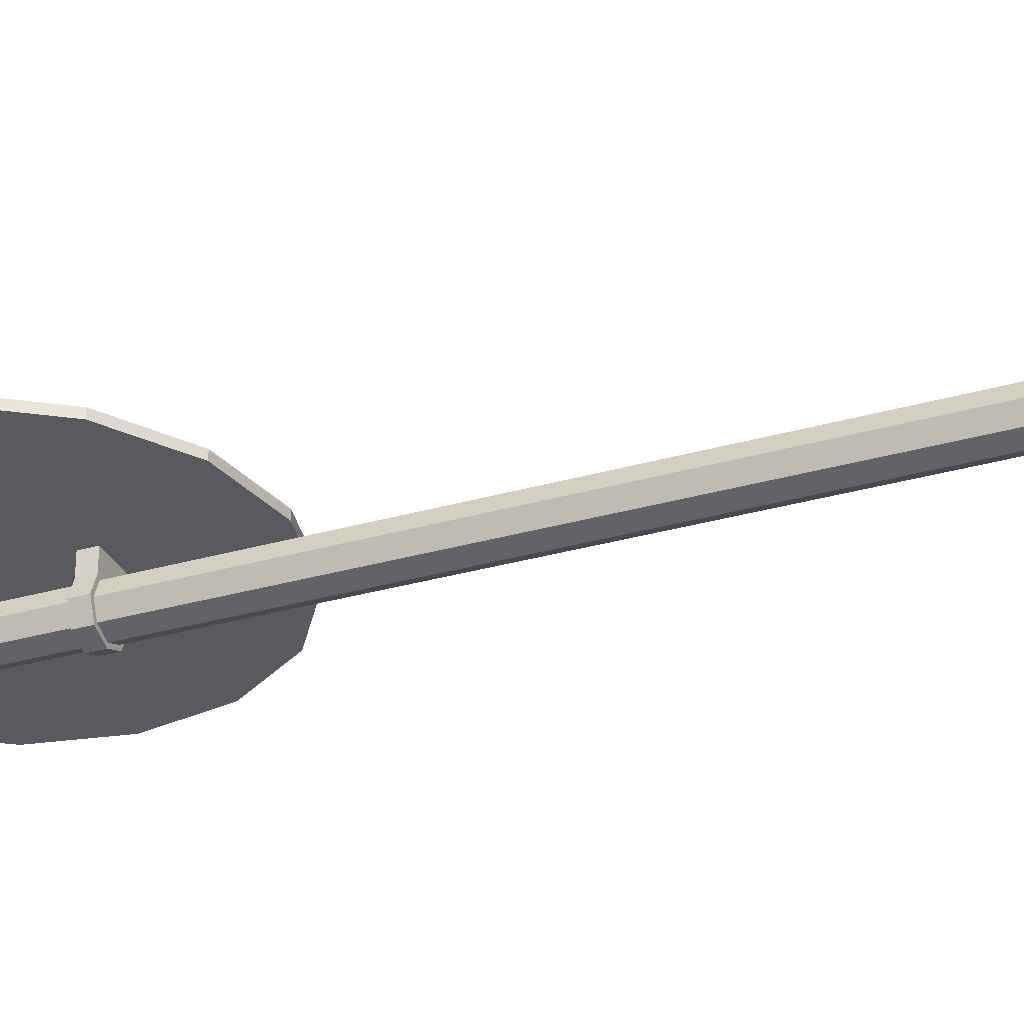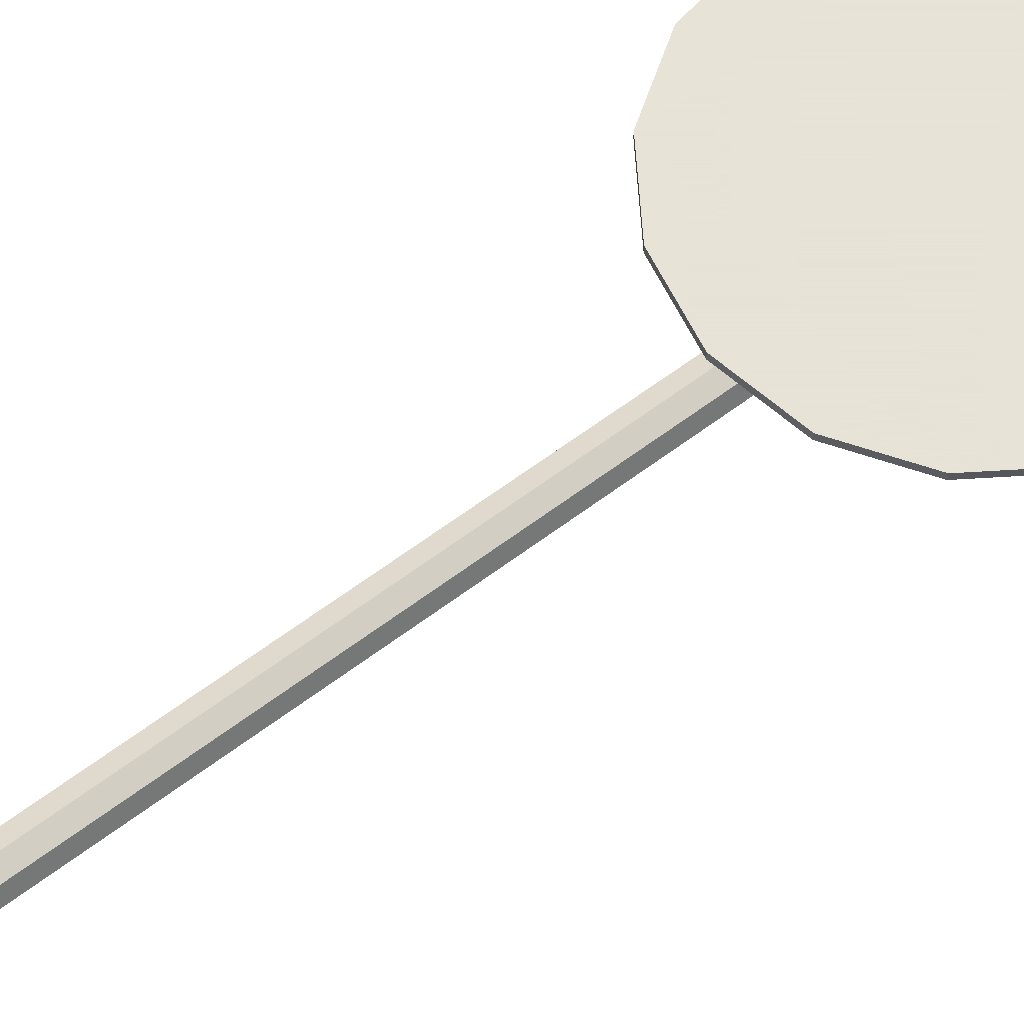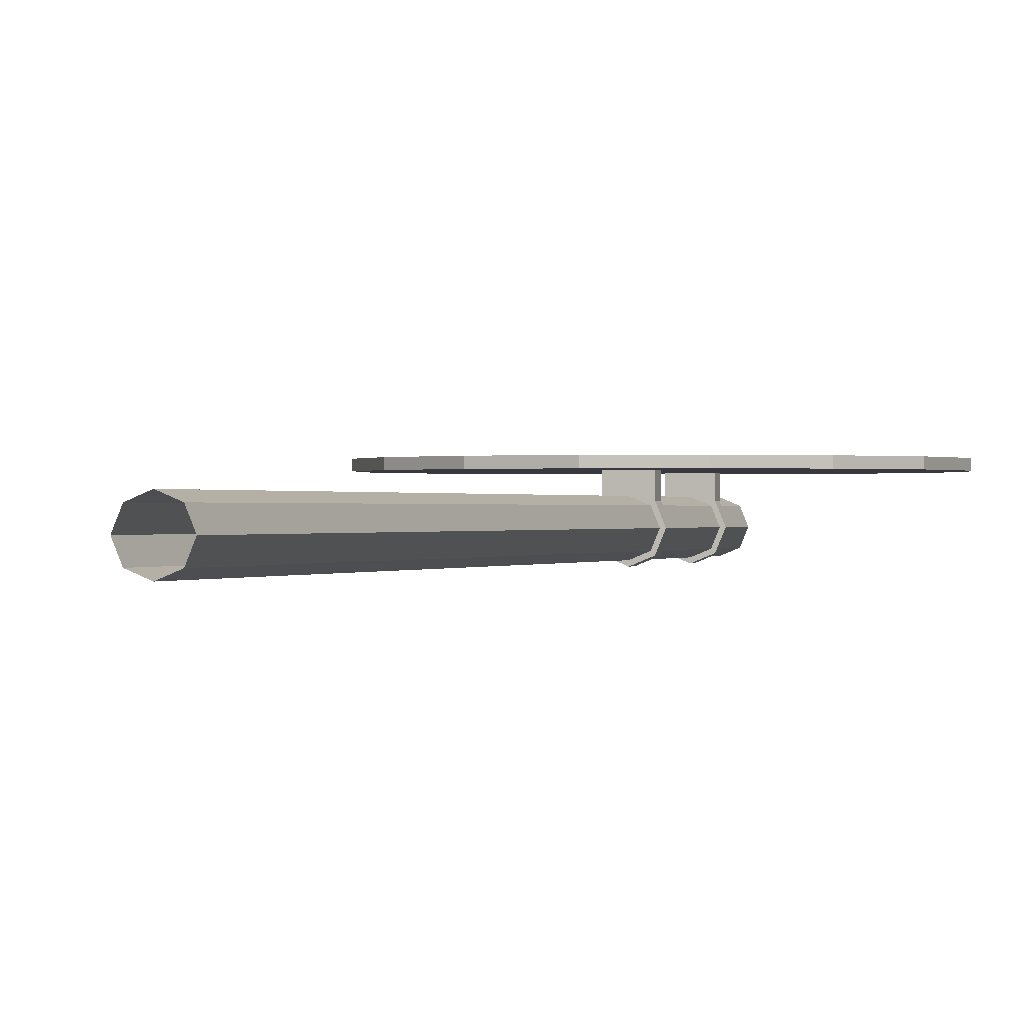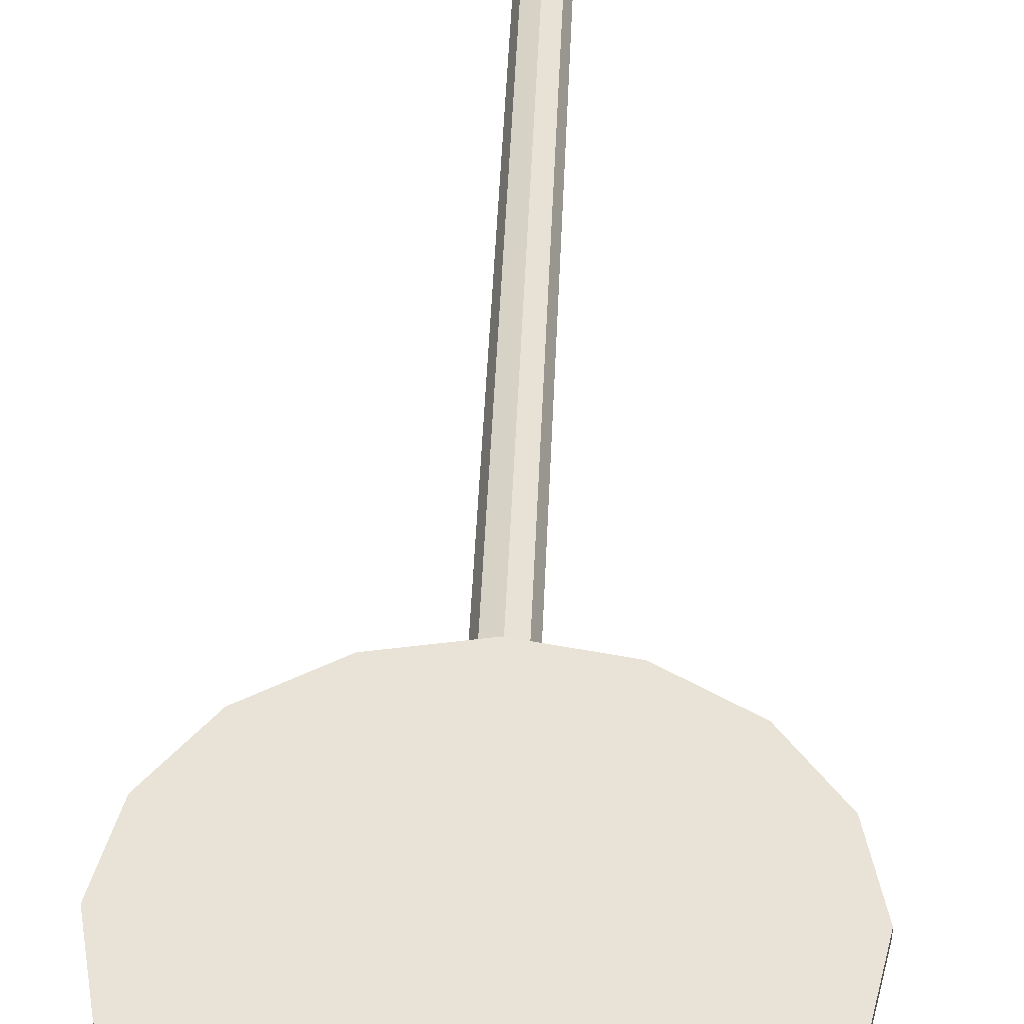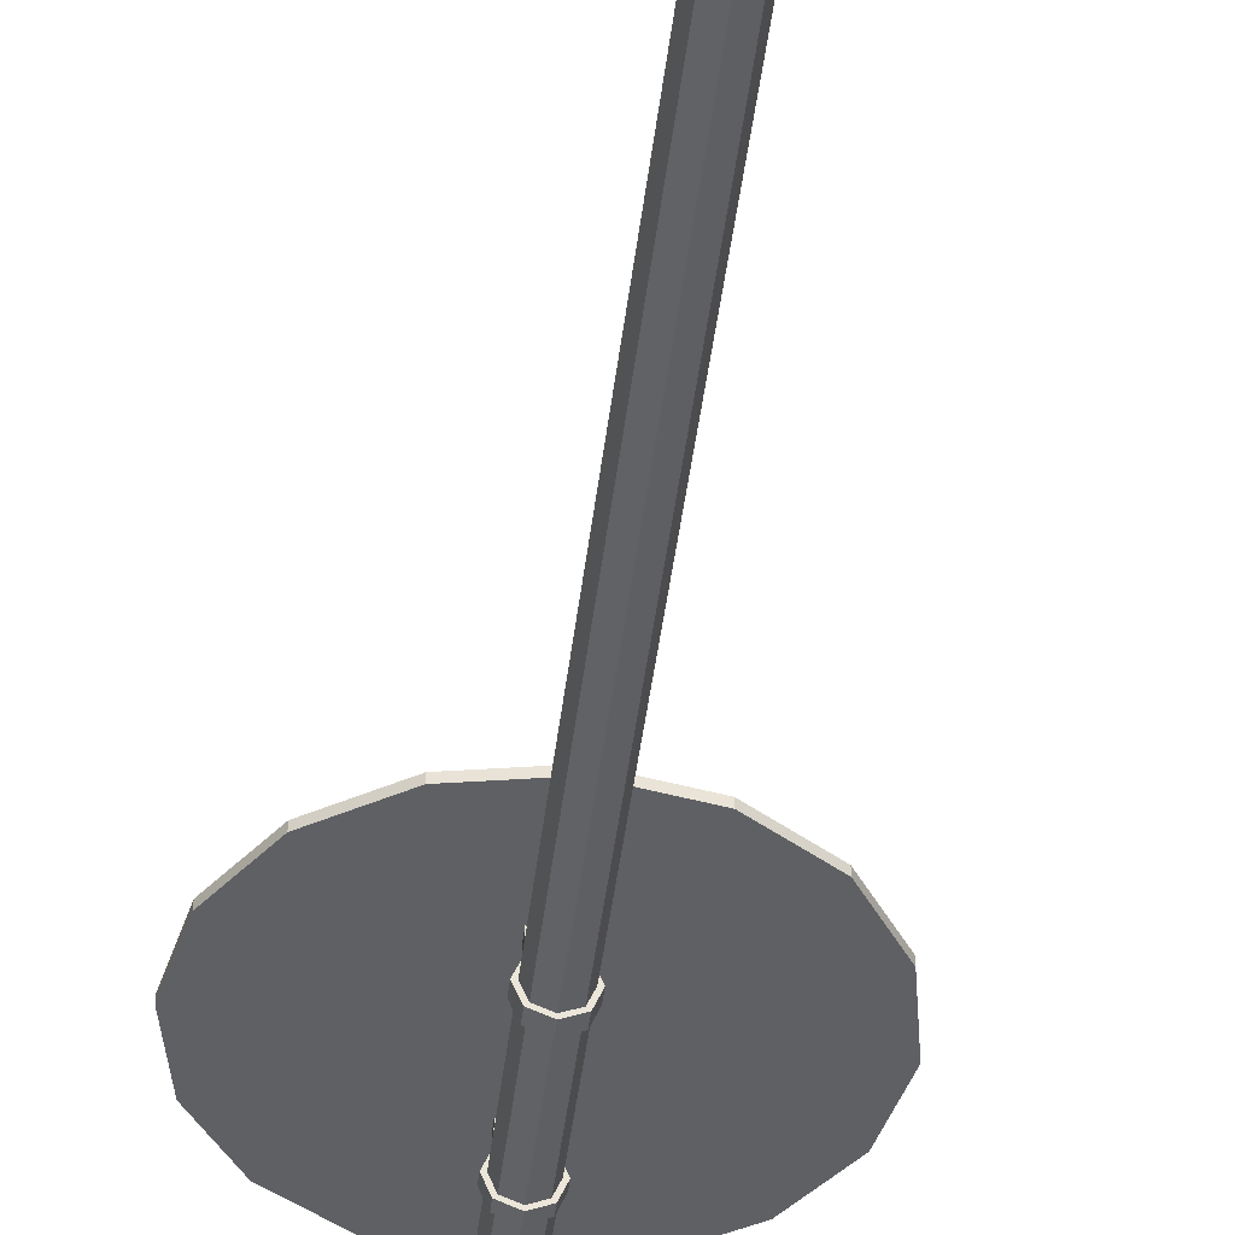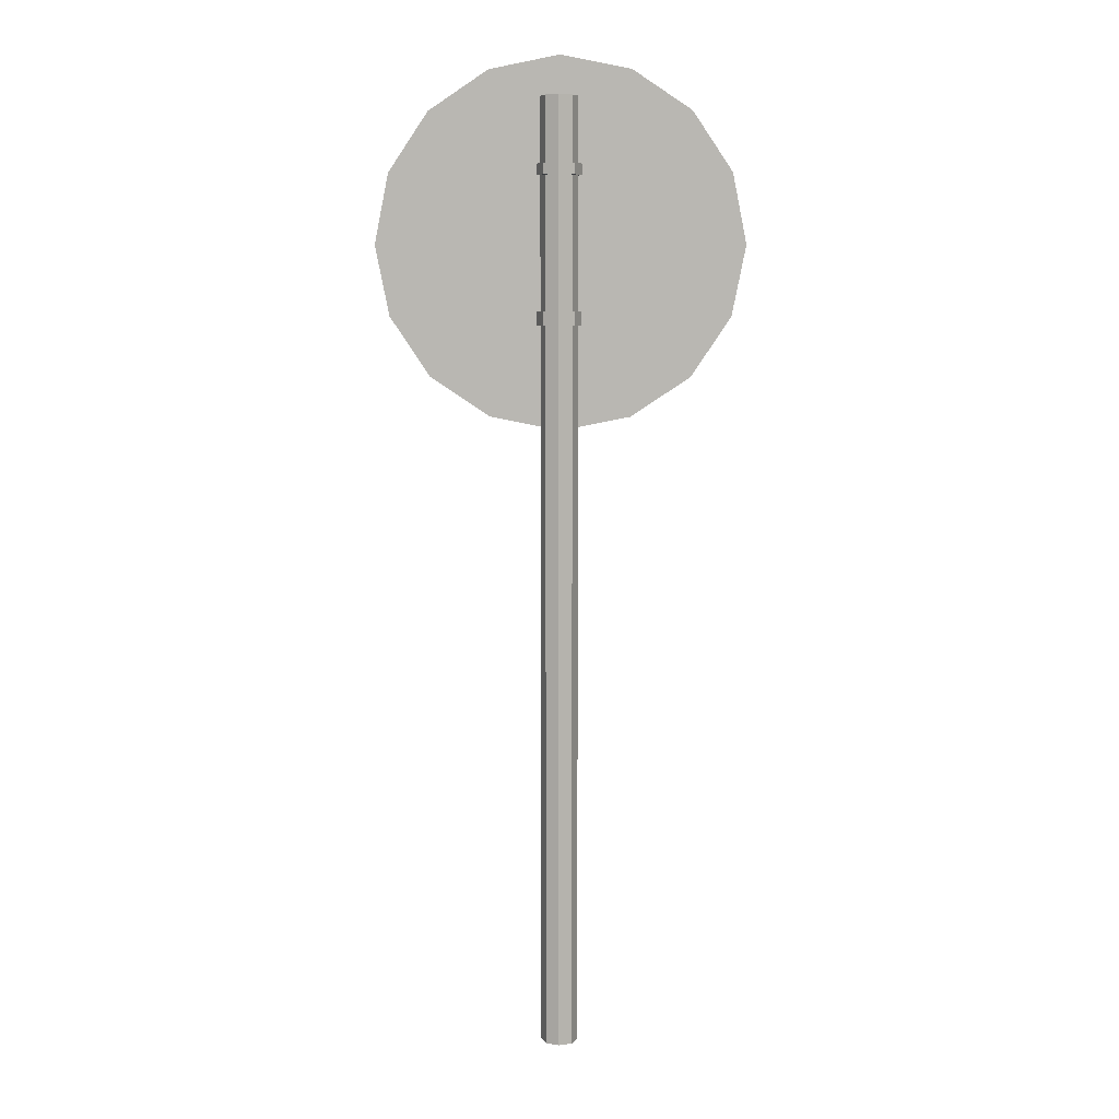
<metadata>
{"format":"obj","ext":"obj","renderer":"f3d","projection":"perspective","resolution":1024,"background":"white","views":[{"elev":-31.2,"azim":-67.6,"up":"+Z"},{"elev":62.8,"azim":52.7,"up":"+Z"},{"elev":-0.0,"azim":16.7,"up":"+Z"},{"elev":41.5,"azim":-177.8,"up":"+Z"},{"elev":-44.5,"azim":-6.8,"up":"+Z"},{"elev":7.7,"azim":-178.5,"up":"+Y"}]}
</metadata>
<code>
o Cylinder
v -0.2 0.876 0.036
v -0.1848 0.9525 0.036
v -0.1414 1.017 0.036
v -0.07654 1.061 0.036
v -0 1.076 0.036
v 0.07654 1.061 0.036
v 0.1414 1.017 0.036
v 0.1848 0.9525 0.036
v 0.2 0.876 0.036
v 0.1848 0.7995 0.036
v 0.1414 0.7346 0.036
v 0.07654 0.6912 0.036
v 0 0.676 0.036
v -0.07654 0.6912 0.036
v -0.1414 0.7346 0.036
v -0.1848 0.7995 0.036
v -0.2 0.876 0.044
v -0.1848 0.9525 0.044
v -0.1414 1.017 0.044
v -0.07654 1.061 0.044
v -0 1.076 0.044
v 0.07654 1.061 0.044
v 0.1414 1.017 0.044
v 0.1848 0.9525 0.044
v 0.2 0.876 0.044
v 0.1848 0.7995 0.044
v 0.1414 0.7346 0.044
v 0.07654 0.6912 0.044
v 0 0.676 0.044
v -0.07654 0.6912 0.044
v -0.1414 0.7346 0.044
v -0.1848 0.7995 0.044
v 0 -0 -0.02
v 0 1.03 -0.02
v 0.01414 -0 -0.01414
v 0.01414 1.03 -0.01414
v 0.02 -0 0
v 0.02 1.03 0
v 0.01414 -0 0.01414
v 0.01414 1.03 0.01414
v -0 -0 0.02
v -0 1.03 0.02
v -0.01414 -0 0.01414
v -0.01414 1.03 0.01414
v -0.02 -0 -0
v -0.02 1.03 -0
v -0.01414 -0 -0.01414
v -0.01414 1.03 -0.01414
v 0 0.96 -0.02
v 0.01414 0.96 -0.01414
v 0.02 0.96 0
v 0.01414 0.96 0.01414
v -0 0.96 0.02
v -0.01414 0.96 0.01414
v -0.02 0.96 -0
v -0.01414 0.96 -0.01414
v 0.01414 0.948 -0.01414
v 0.02 0.948 0
v 0.01414 0.948 0.01414
v -0 0.948 0.02
v -0.01414 0.948 0.01414
v -0.02 0.948 -0
v -0.01414 0.948 -0.01414
v 0 0.948 -0.02
v 0.01414 0.8058 -0.01414
v 0.02 0.8058 0
v 0.01414 0.8058 0.01414
v -0 0.8058 0.02
v -0.01414 0.8058 0.01414
v -0.02 0.8058 -0
v -0.01414 0.8058 -0.01414
v 0 0.8058 -0.02
v 0.01414 0.7909 -0.01414
v 0.02 0.7909 0
v 0.01414 0.7909 0.01414
v -0 0.7909 0.02
v -0.01414 0.7909 0.01414
v -0.02 0.7909 -0
v -0.01414 0.7909 -0.01414
v 0 0.7909 -0.02
v 0.01697 0.8058 -0.01697
v 0.024 0.8058 0
v 0.01697 0.8058 0.01697
v -0 0.8058 0.024
v -0.01697 0.8058 0.01697
v -0.024 0.8058 -0
v -0.01697 0.8058 -0.01697
v 0 0.8058 -0.024
v 0.01697 0.7909 -0.01697
v 0.024 0.7909 0
v 0.01697 0.7909 0.01697
v -0 0.7909 0.024
v -0.01697 0.7909 0.01697
v -0.024 0.7909 -0
v -0.01697 0.7909 -0.01697
v 0 0.7909 -0.024
v 0 0.96 -0.024
v 0.01697 0.96 -0.01697
v 0.024 0.96 0
v 0.01697 0.96 0.01697
v -0 0.96 0.024
v -0.01697 0.96 0.01697
v -0.024 0.96 -0
v -0.01697 0.96 -0.01697
v 0.01697 0.948 -0.01697
v 0.024 0.948 0
v 0.01697 0.948 0.01697
v -0 0.948 0.024
v -0.01697 0.948 0.01697
v -0.024 0.948 -0
v -0.01697 0.948 -0.01697
v 0 0.948 -0.024
v 0.01697 0.8058 0.04
v -0 0.8058 0.04
v -0.01697 0.8058 0.04
v 0.01697 0.7909 0.04
v -0 0.7909 0.04
v -0.01697 0.7909 0.04
v 0.01697 0.96 0.04
v -0 0.96 0.04
v -0.01697 0.96 0.04
v 0.01697 0.948 0.04
v -0 0.948 0.04
v -0.01697 0.948 0.04
f 9 13 1
f 34 50 49
f 36 51 50
f 38 52 51
f 40 53 52
f 42 54 53
f 44 55 54
f 46 42 38
f 46 56 55
f 48 49 56
f 60 109 61
f 51 100 99
f 59 108 60
f 53 100 52
f 58 107 59
f 54 101 53
f 57 106 58
f 54 103 102
f 64 65 72
f 57 66 65
f 58 67 66
f 59 68 67
f 60 69 68
f 61 70 69
f 62 71 70
f 63 72 71
f 73 90 74
f 69 86 85
f 73 96 89
f 70 87 86
f 79 96 80
f 72 87 71
f 78 95 79
f 65 88 72
f 80 35 33
f 73 37 35
f 74 39 37
f 75 41 39
f 76 43 41
f 77 45 43
f 78 47 45
f 79 33 47
f 87 96 95
f 86 95 94
f 85 94 93
f 100 122 107
f 92 116 117
f 82 91 90
f 81 90 89
f 88 89 96
f 69 84 68
f 74 91 75
f 68 83 67
f 75 92 76
f 66 83 82
f 76 93 77
f 65 82 81
f 77 94 78
f 104 112 111
f 103 111 110
f 102 110 109
f 101 121 120
f 84 113 83
f 99 107 106
f 98 106 105
f 97 105 112
f 50 99 98
f 61 110 62
f 50 97 49
f 62 111 63
f 49 104 56
f 63 112 64
f 55 104 103
f 57 112 105
f 93 115 85
f 92 118 93
f 101 119 100
f 108 122 123
f 84 115 114
f 109 121 102
f 83 116 91
f 108 124 109
f 1 2 3
f 3 4 5
f 5 6 7
f 7 8 9
f 9 10 11
f 11 12 13
f 13 14 15
f 15 16 1
f 1 3 5
f 5 7 9
f 9 11 13
f 13 15 1
f 1 5 9
f 34 36 50
f 36 38 51
f 38 40 52
f 40 42 53
f 42 44 54
f 44 46 55
f 38 36 34
f 34 48 46
f 46 44 42
f 42 40 38
f 38 34 46
f 46 48 56
f 48 34 49
f 60 108 109
f 51 52 100
f 59 107 108
f 53 101 100
f 58 106 107
f 54 102 101
f 57 105 106
f 54 55 103
f 64 57 65
f 57 58 66
f 58 59 67
f 59 60 68
f 60 61 69
f 61 62 70
f 62 63 71
f 63 64 72
f 73 89 90
f 69 70 86
f 73 80 96
f 70 71 87
f 79 95 96
f 72 88 87
f 78 94 95
f 65 81 88
f 80 73 35
f 73 74 37
f 74 75 39
f 75 76 41
f 76 77 43
f 77 78 45
f 78 79 47
f 79 80 33
f 87 88 96
f 86 87 95
f 85 86 94
f 100 119 122
f 92 91 116
f 82 83 91
f 81 82 90
f 88 81 89
f 69 85 84
f 74 90 91
f 68 84 83
f 75 91 92
f 66 67 83
f 76 92 93
f 65 66 82
f 77 93 94
f 104 97 112
f 103 104 111
f 102 103 110
f 101 102 121
f 84 114 113
f 99 100 107
f 98 99 106
f 97 98 105
f 50 51 99
f 61 109 110
f 50 98 97
f 62 110 111
f 49 97 104
f 63 111 112
f 55 56 104
f 57 64 112
f 93 118 115
f 92 117 118
f 101 120 119
f 108 107 122
f 84 85 115
f 109 124 121
f 83 113 116
f 108 123 124
f 7 24 8
f 15 32 16
f 8 25 9
f 1 18 2
f 16 17 1
f 9 26 10
f 2 19 3
f 10 27 11
f 3 20 4
f 11 28 12
f 4 21 5
f 12 29 13
f 5 22 6
f 13 30 14
f 6 23 7
f 14 31 15
f 7 23 24
f 15 31 32
f 8 24 25
f 1 17 18
f 16 32 17
f 9 25 26
f 2 18 19
f 10 26 27
f 3 19 20
f 11 27 28
f 4 20 21
f 12 28 29
f 5 21 22
f 13 29 30
f 6 22 23
f 14 30 31
f 27 23 19
f 19 18 17
f 17 32 31
f 31 30 29
f 29 28 27
f 27 26 25
f 25 24 23
f 23 22 21
f 21 20 19
f 19 17 31
f 31 29 27
f 27 25 23
f 23 21 19
f 19 31 27

</code>
